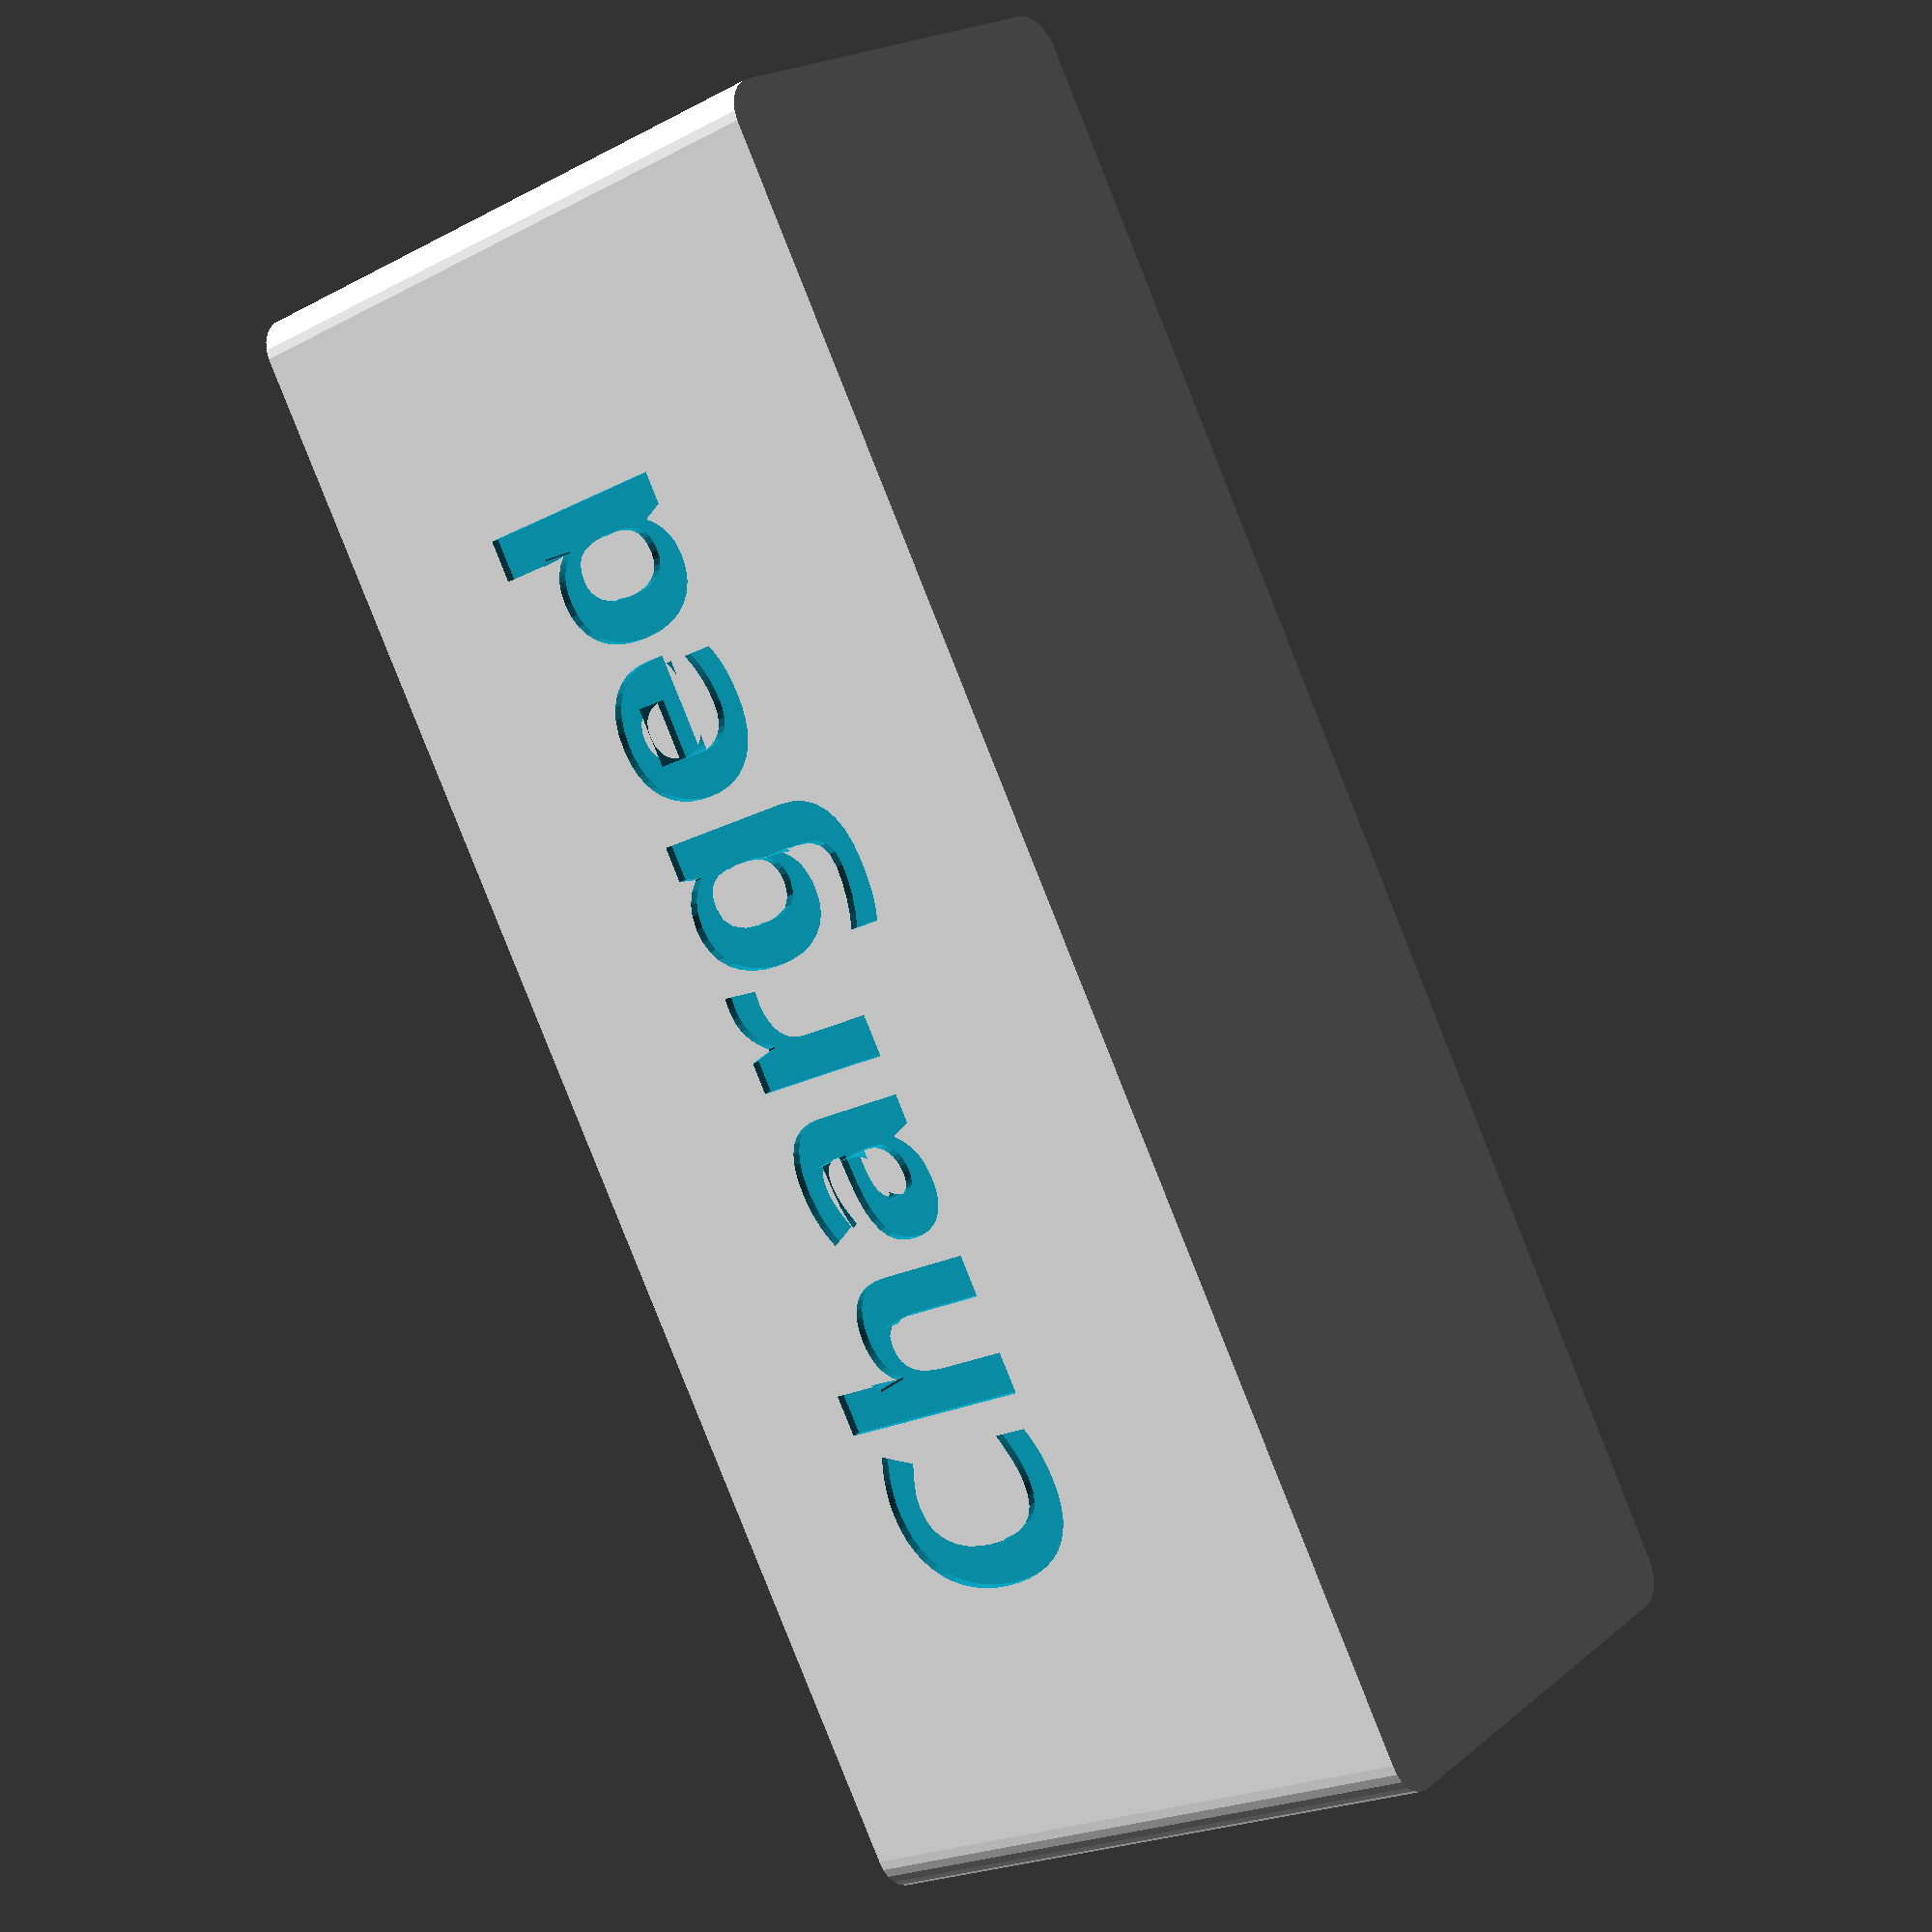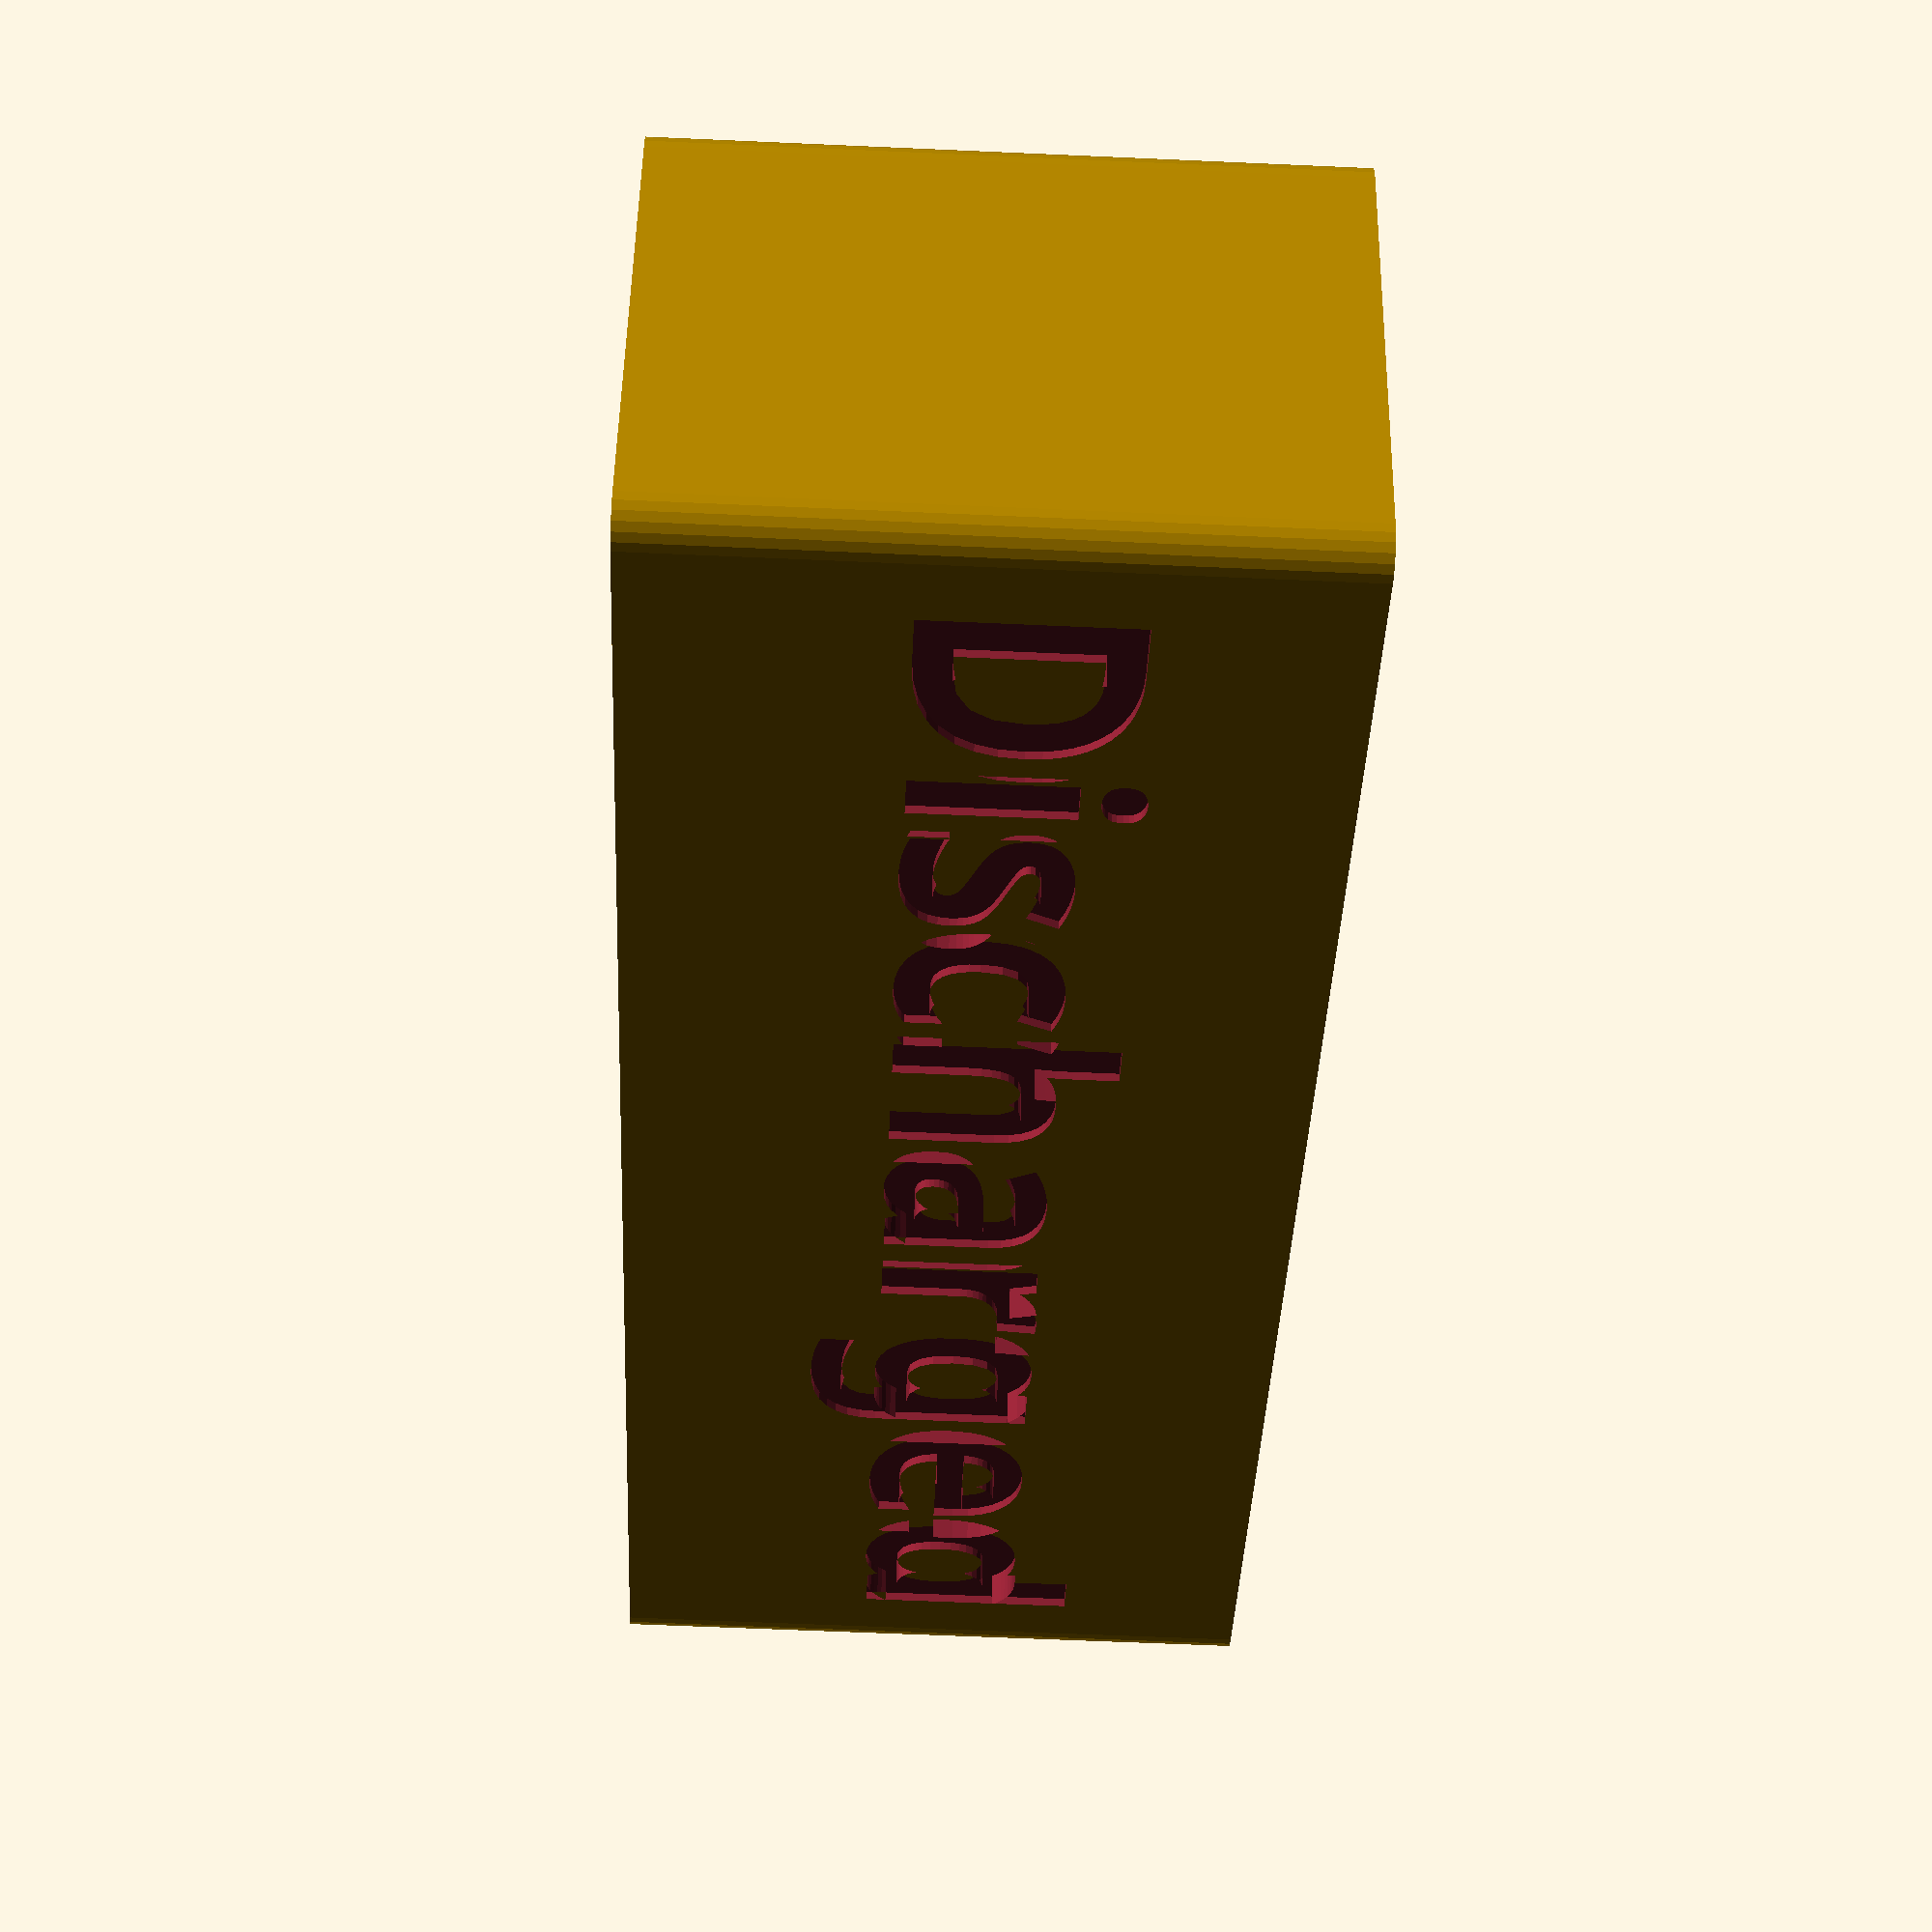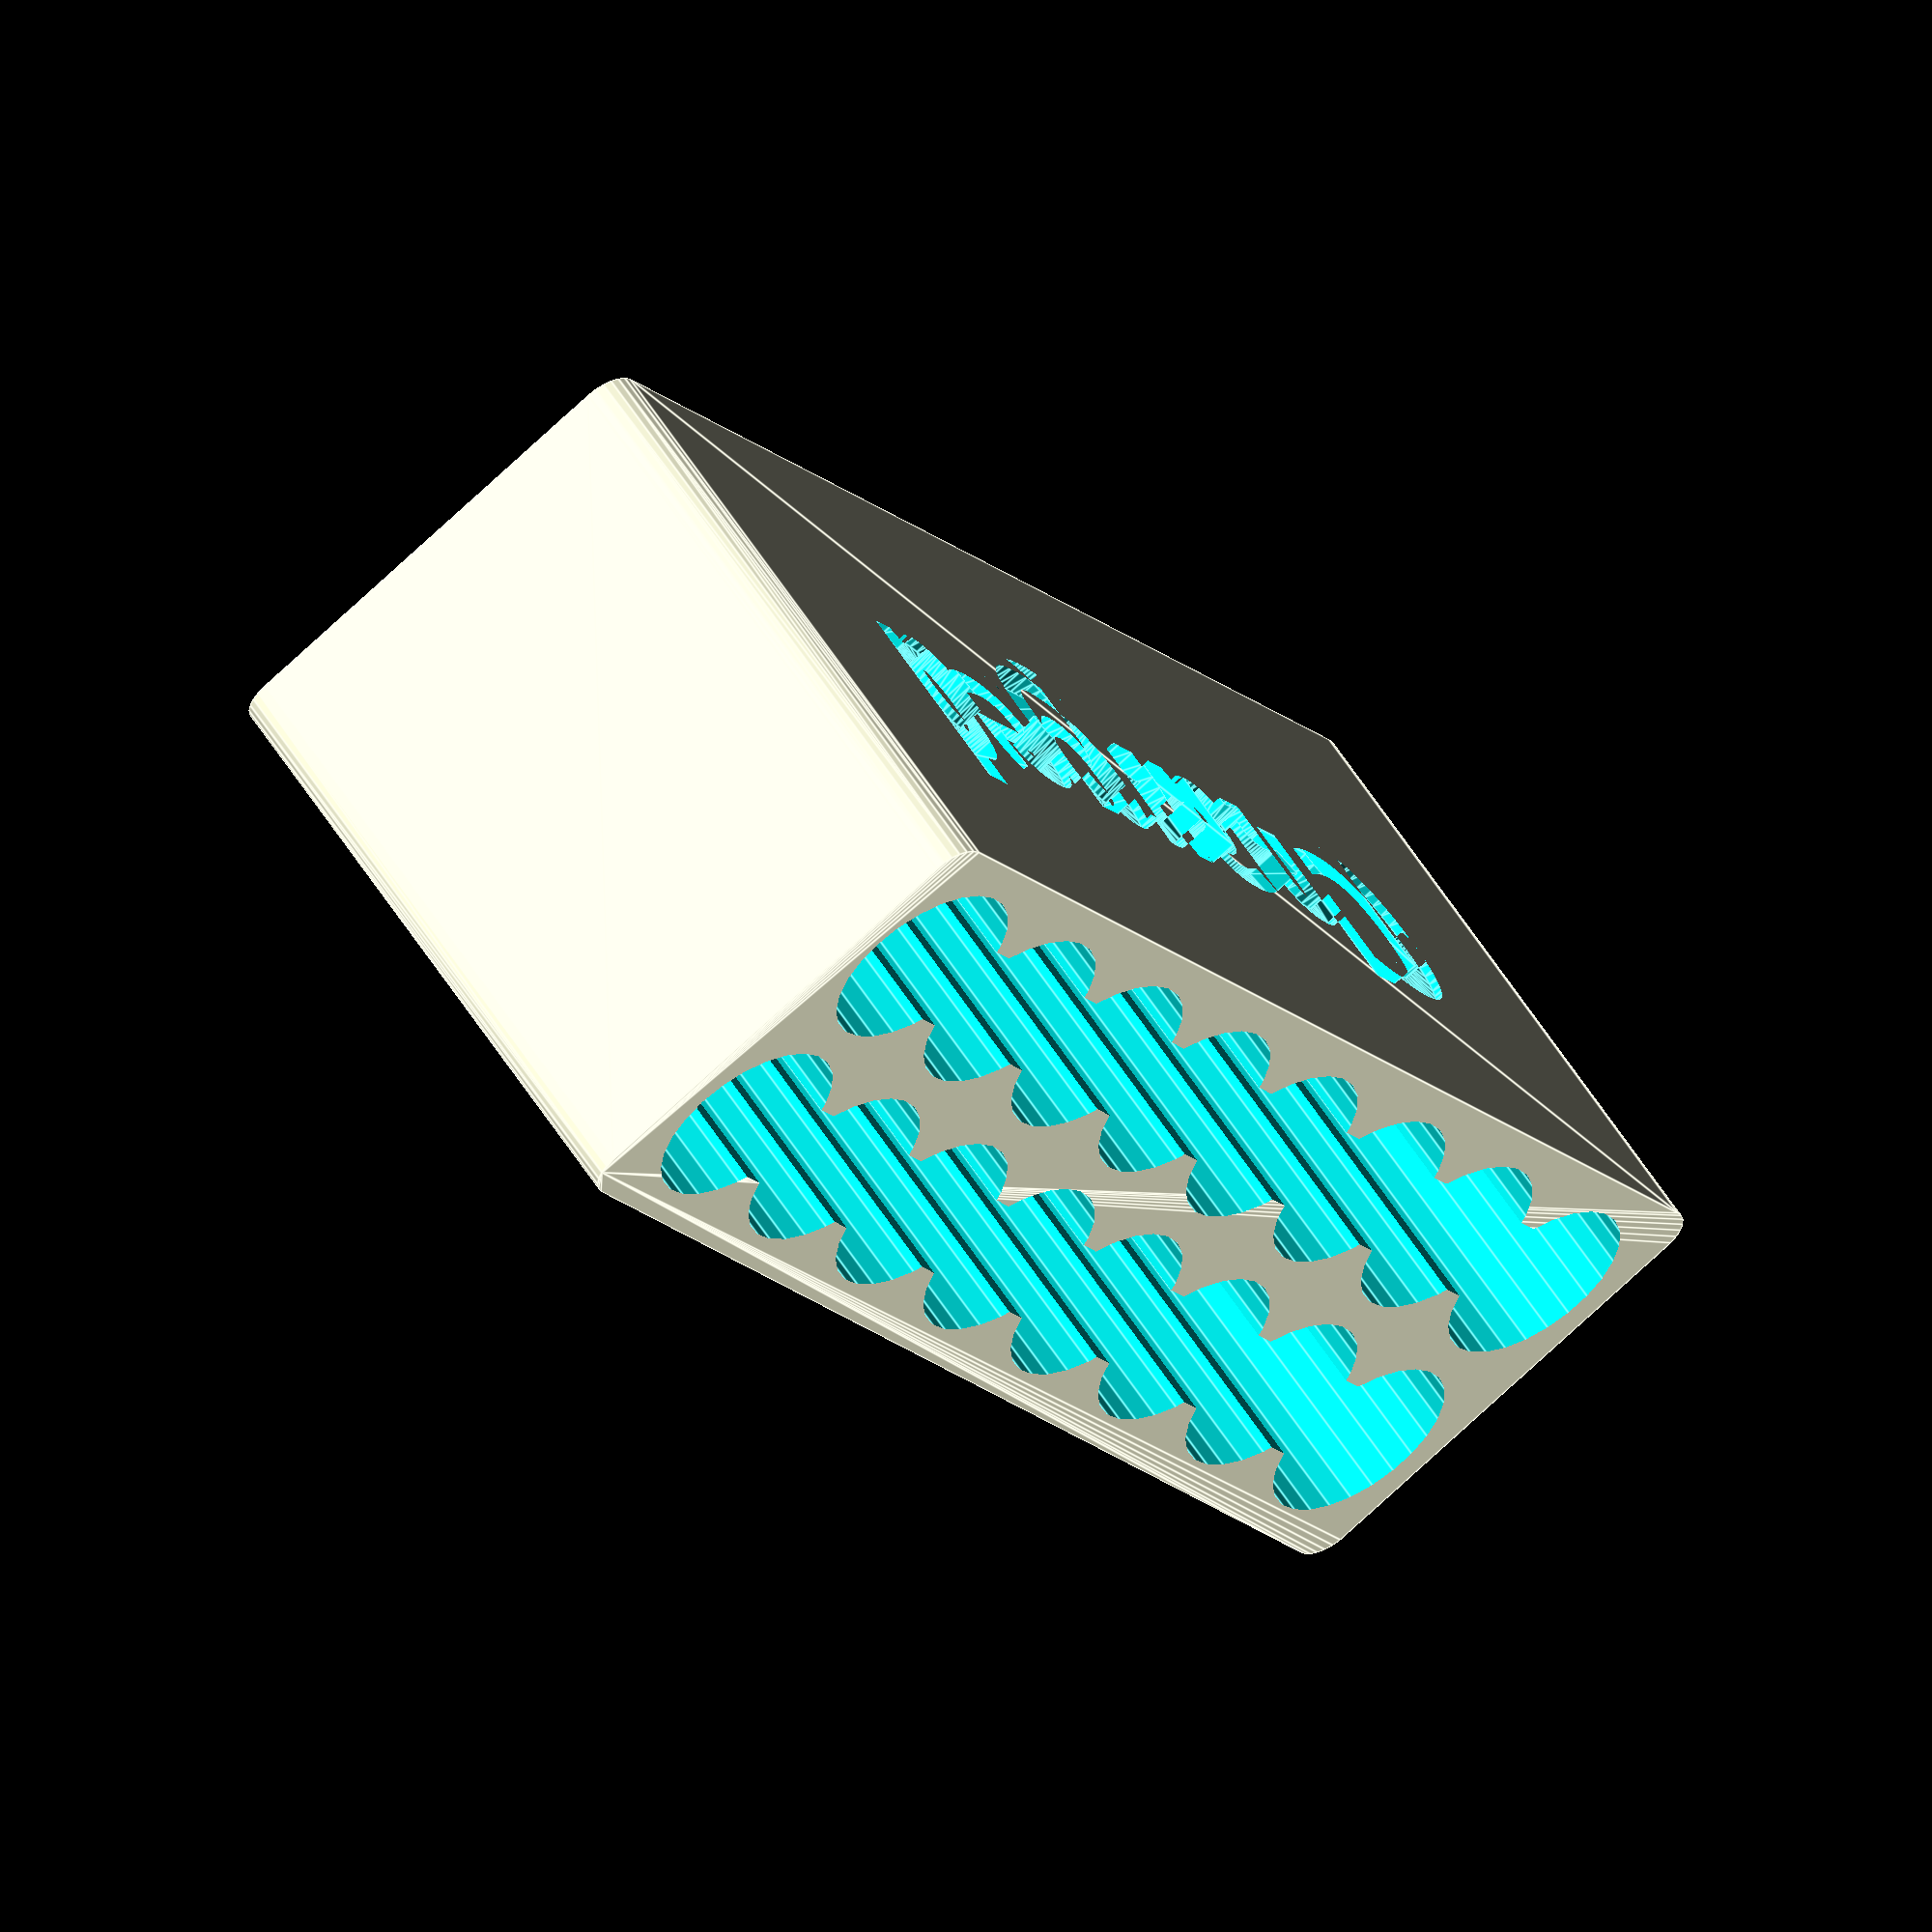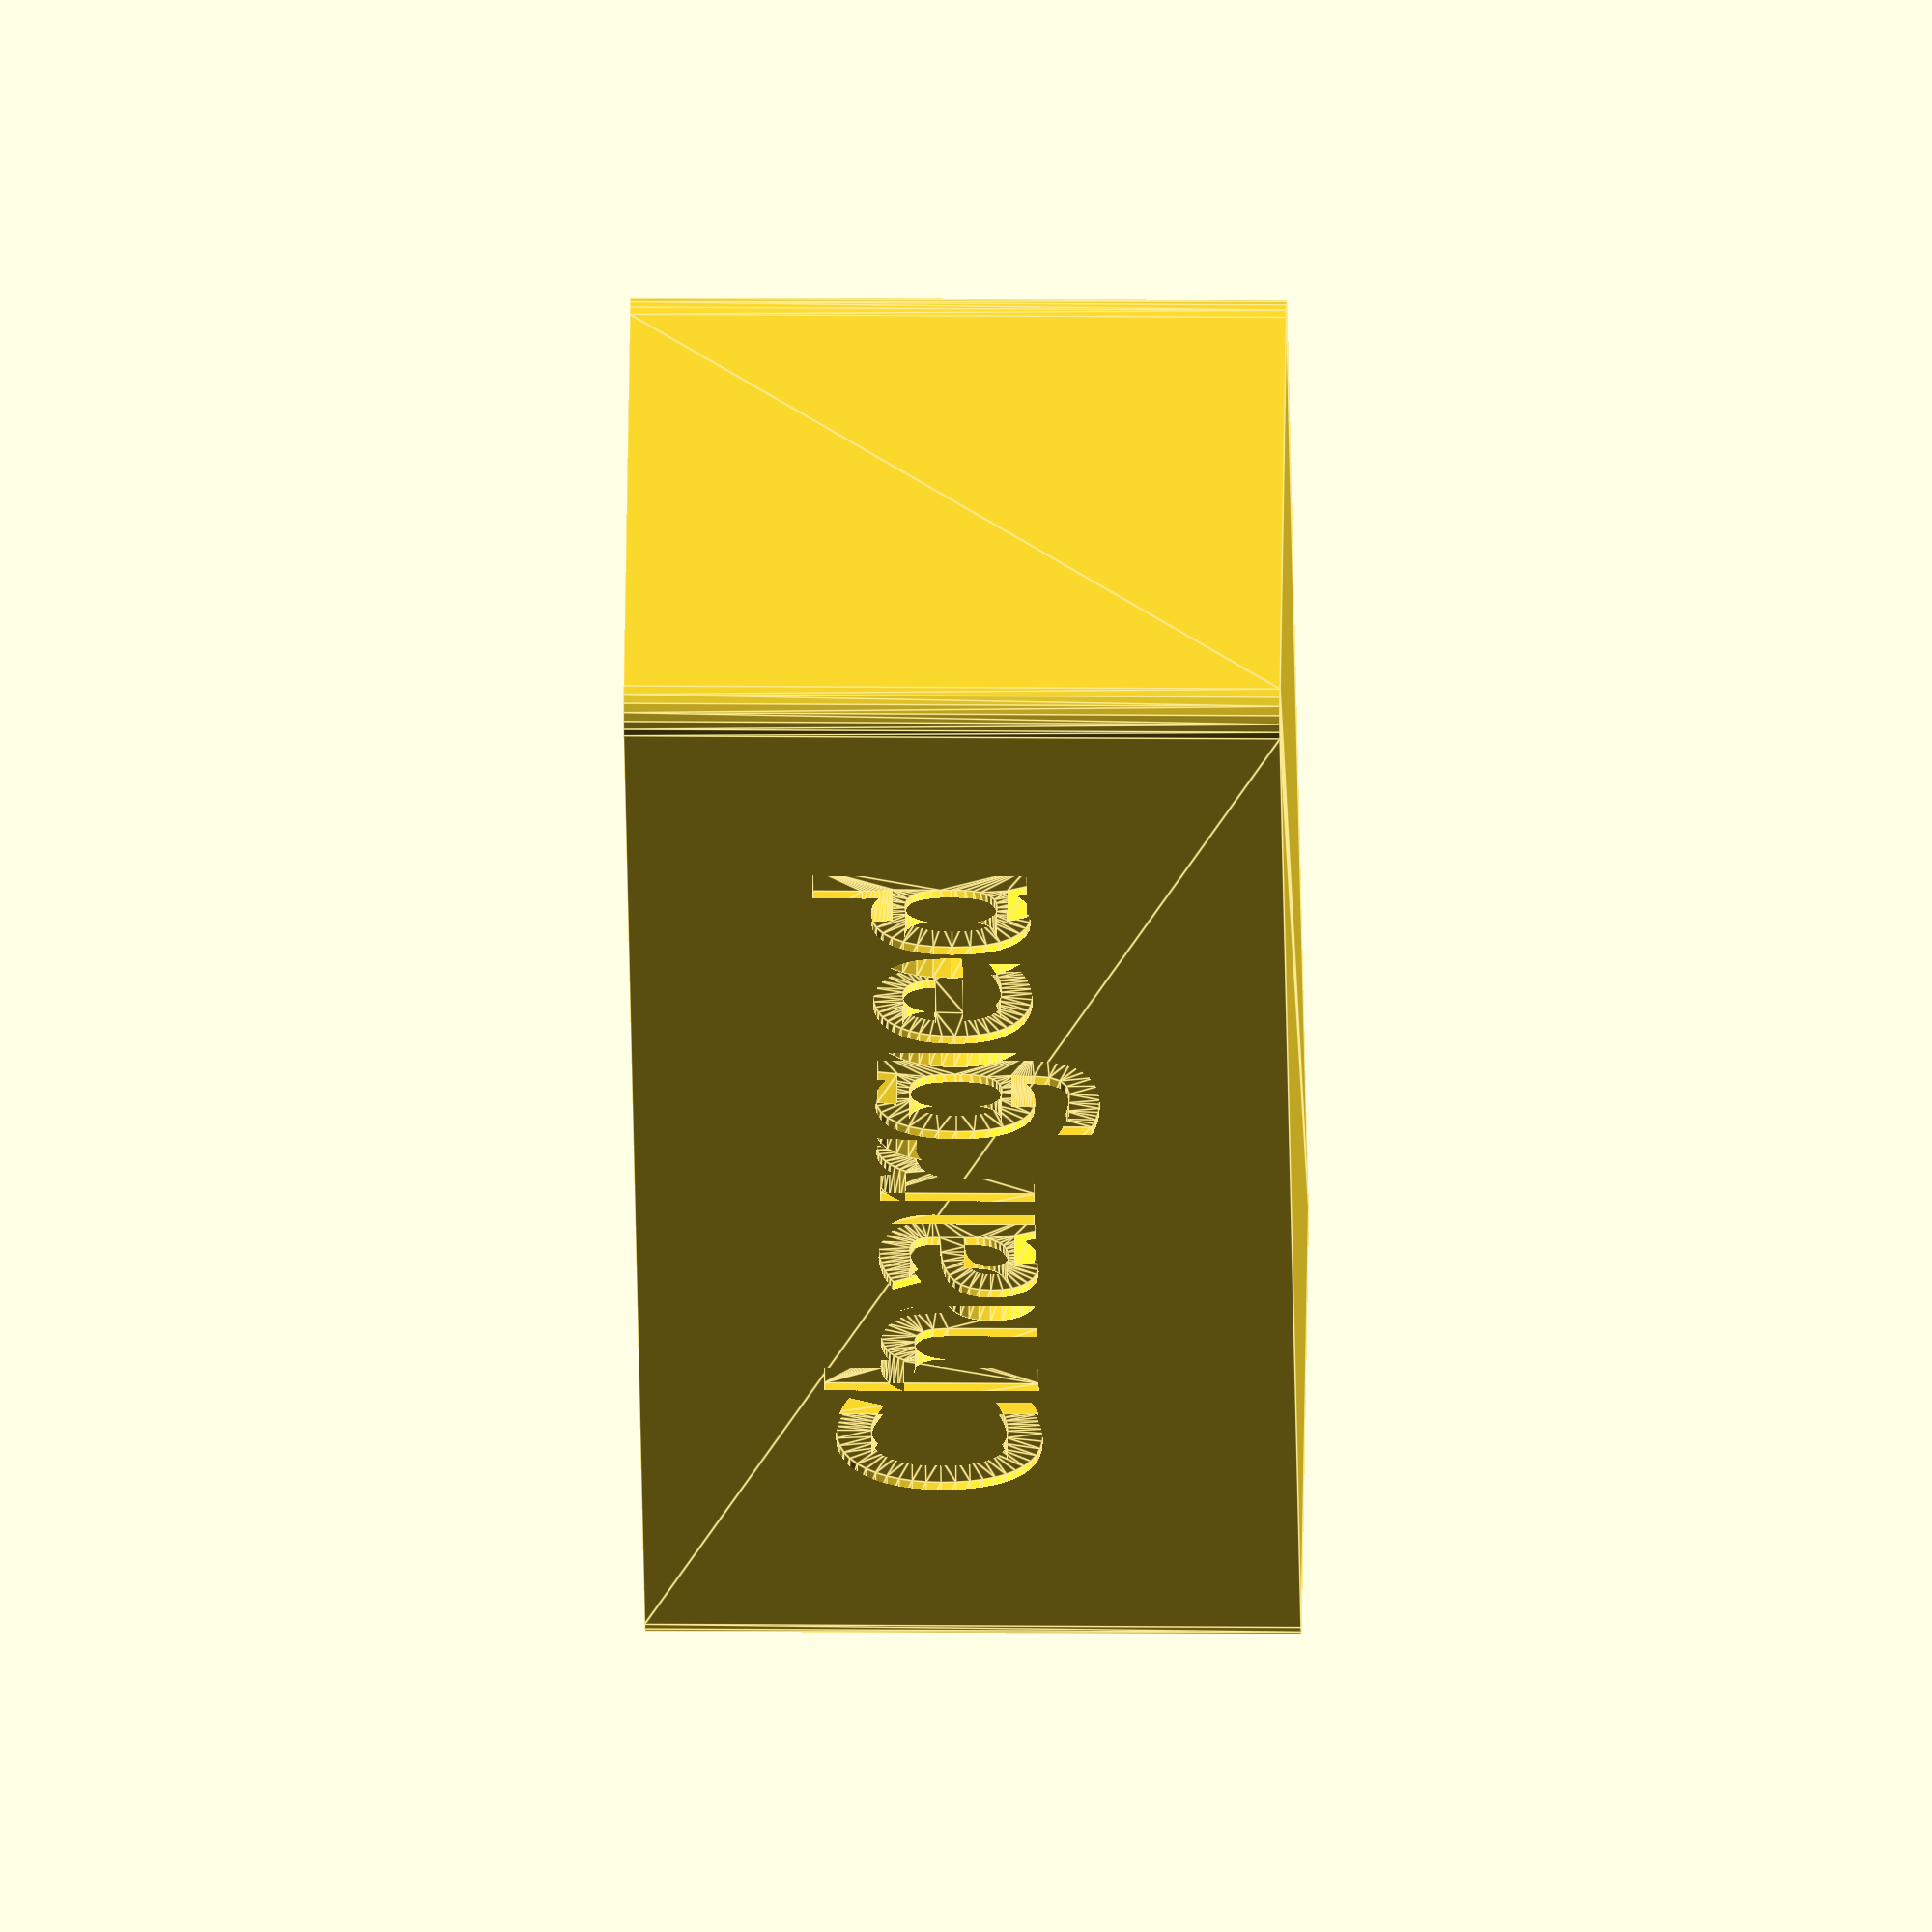
<openscad>
// SPDX-License-Identifier: CC-BY-NC-SA-4.0

/*
 * Copyright (c) 2022 - Felipe Balbi <felipe@balbi.sh>
 */

$fn = $preview ? 25 : 100;

aa_diameter = 14.2;
aa_height = 44.4;

aaa_diameter = 10.2;
aaa_height = 44.4;

ratio = 4/5;
tolerance = 0.8;

wall_thickness = 2;
rows = 8;
cols = 2;

corner_radius = 2;

module battery_cutout(height, diameter) {
  cylinder(h = height, d = diameter);
}

module center_cutout(width, length, height)
{
  cube([width, length, height]);
}

module battery_matrix(width, height, diameter, rows, cols) {
  for (i = [0:rows-1]) {
    for (j = [0:(cols/2)]) {
      radius = diameter / 2;
      x = wall_thickness + radius + i * diameter;
      y = wall_thickness + radius + j * (diameter + wall_thickness);
      z = wall_thickness;

      translate([x, y, z])
	battery_cutout(height, diameter);
    }
  }

  for (j = [0:(cols/2)]) {
    center_cutout_width = width - diameter - 2 * wall_thickness;
    center_cutout_length = diameter / 2;
    center_cutout_x = wall_thickness + diameter / 2;
    center_cutout_y = wall_thickness + diameter / 2 - center_cutout_length / 2
      + j * (diameter + wall_thickness);

    translate([center_cutout_x, center_cutout_y, wall_thickness])
      center_cutout(center_cutout_width, center_cutout_length, height);
  }
}

module body(is_aa = true) {
  battery_diameter = tolerance + (is_aa ? aa_diameter : aaa_diameter);
  battery_height = is_aa ? aa_height : aaa_height;

  width = rows * battery_diameter + 2 * wall_thickness;
  length = cols * (battery_diameter + wall_thickness) + wall_thickness;

  difference() {
    points = [[corner_radius, corner_radius],
	      [width - corner_radius, corner_radius],
	      [corner_radius, length - corner_radius],
	      [width - corner_radius, length - corner_radius]];

    hull() {
      for (p = points) {
	translate(p) cylinder(h = battery_height * ratio, r = corner_radius);
      }
    }

    battery_matrix(width, battery_height, battery_diameter, rows, cols);

    translate([width / 2, wall_thickness/4, battery_height / 2 * ratio])
      rotate([90, 0, 0])
      linear_extrude(wall_thickness)
      text("Charged",
	   font="Roboto Condense:style=Bold",
	   halign="center",
	   valign="center",
	   size=is_aa ? 15 : 11);

    translate([width / 2, length - wall_thickness/4, battery_height / 2 * ratio])
      rotate([90, 0, 180])
      linear_extrude(wall_thickness)
      text("Discharged",
	   font="Roboto Condense:style=Bold",
	   halign="center",
	   valign="center",
	   size=is_aa ? 15 : 11);
  }
}

body(is_aa = false);

</openscad>
<views>
elev=201.8 azim=123.2 roll=47.4 proj=p view=solid
elev=61.4 azim=159.2 roll=267.4 proj=p view=solid
elev=301.6 azim=239.5 roll=327.9 proj=o view=edges
elev=165.7 azim=132.6 roll=88.9 proj=o view=edges
</views>
